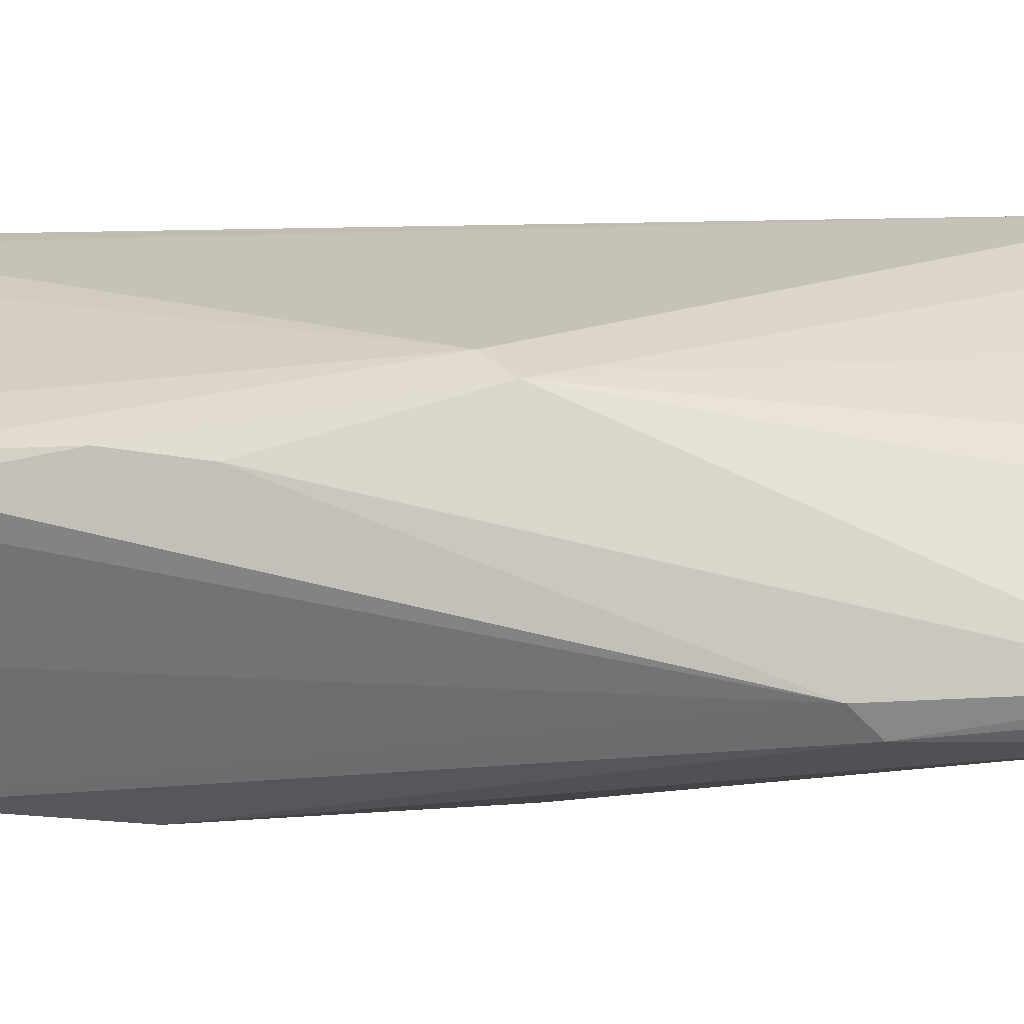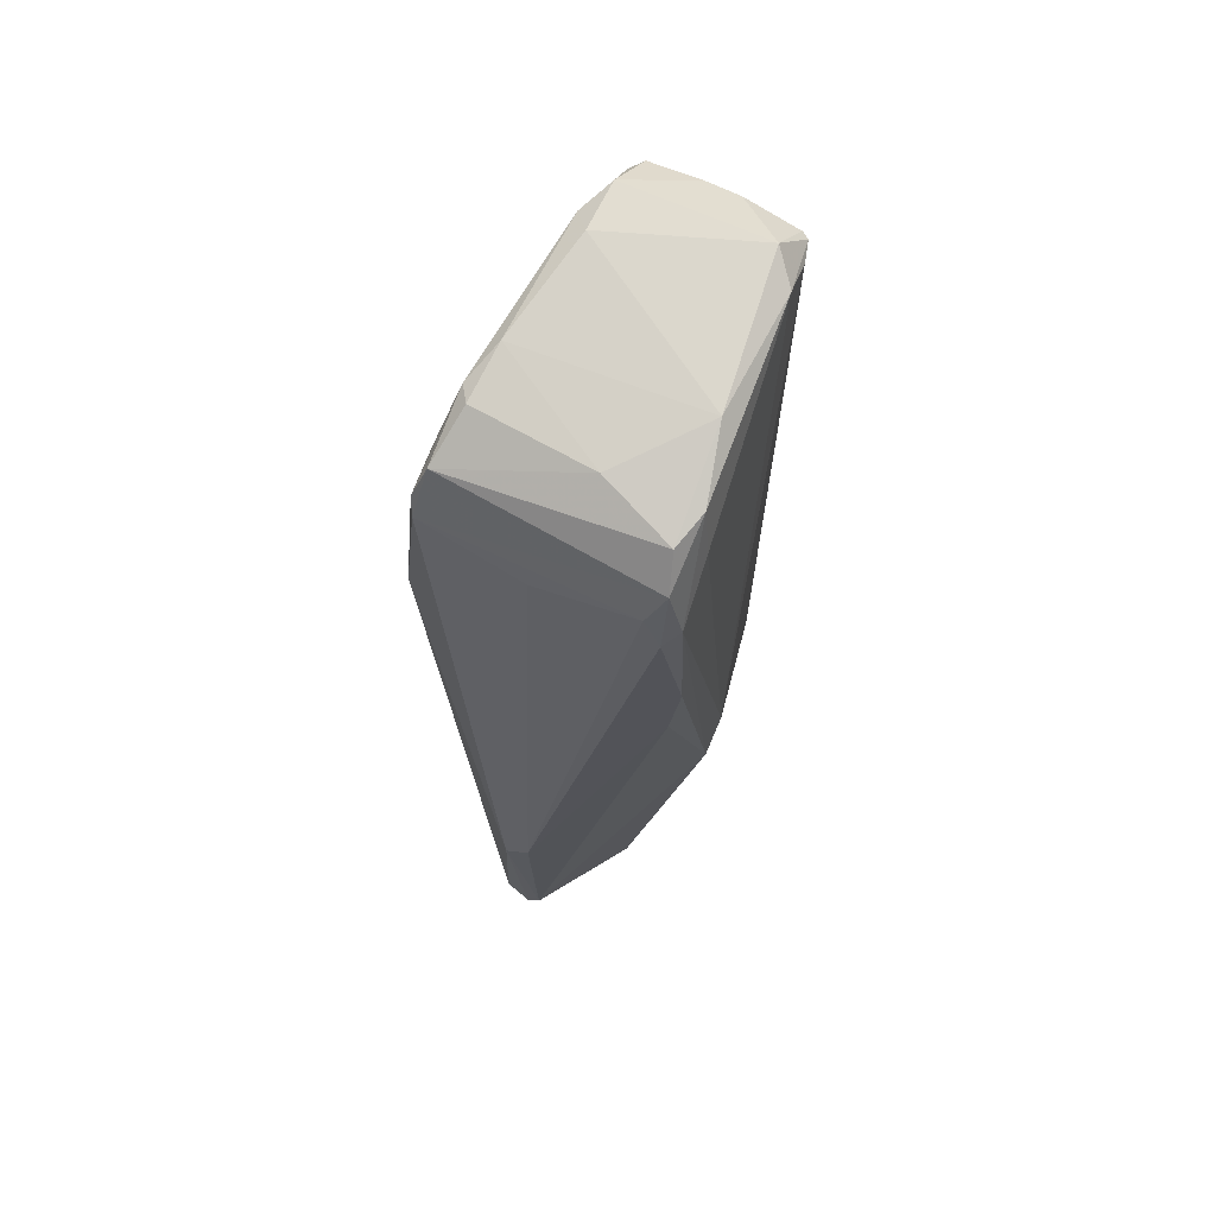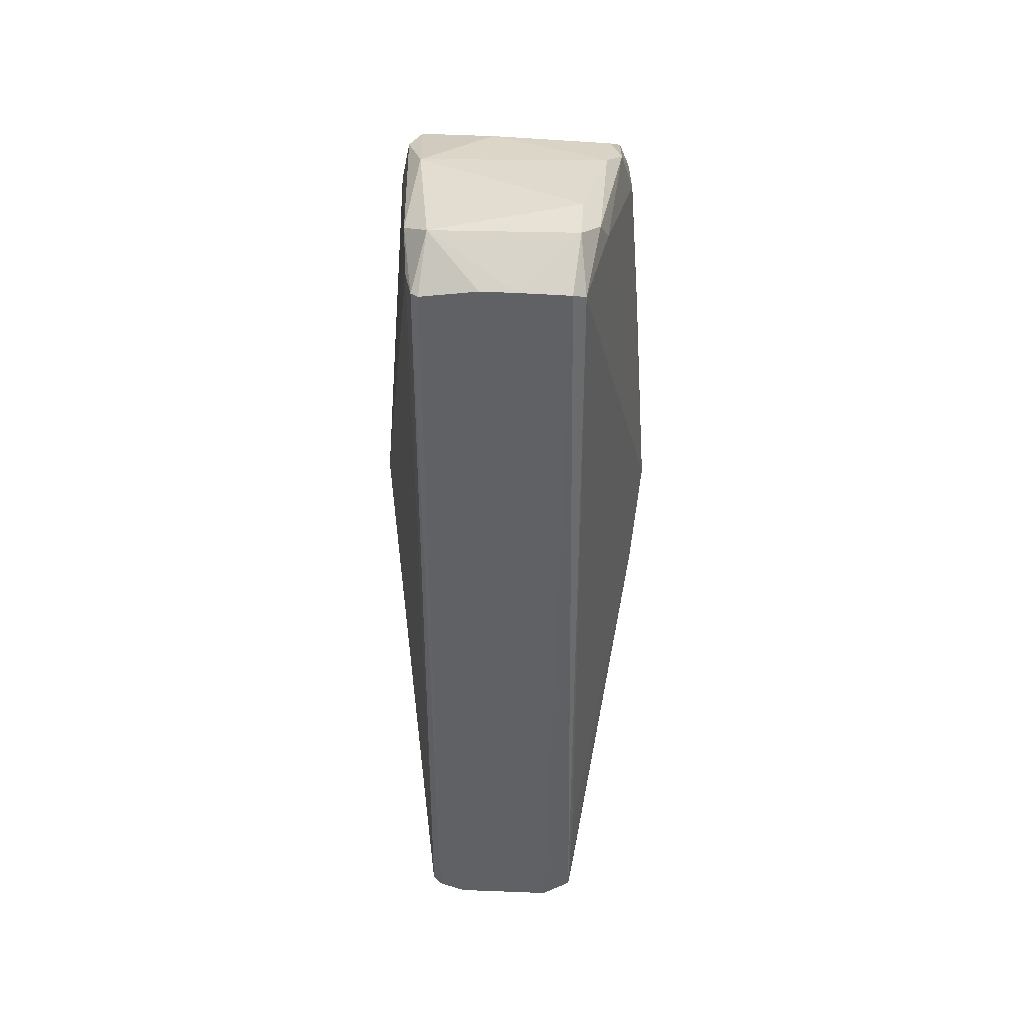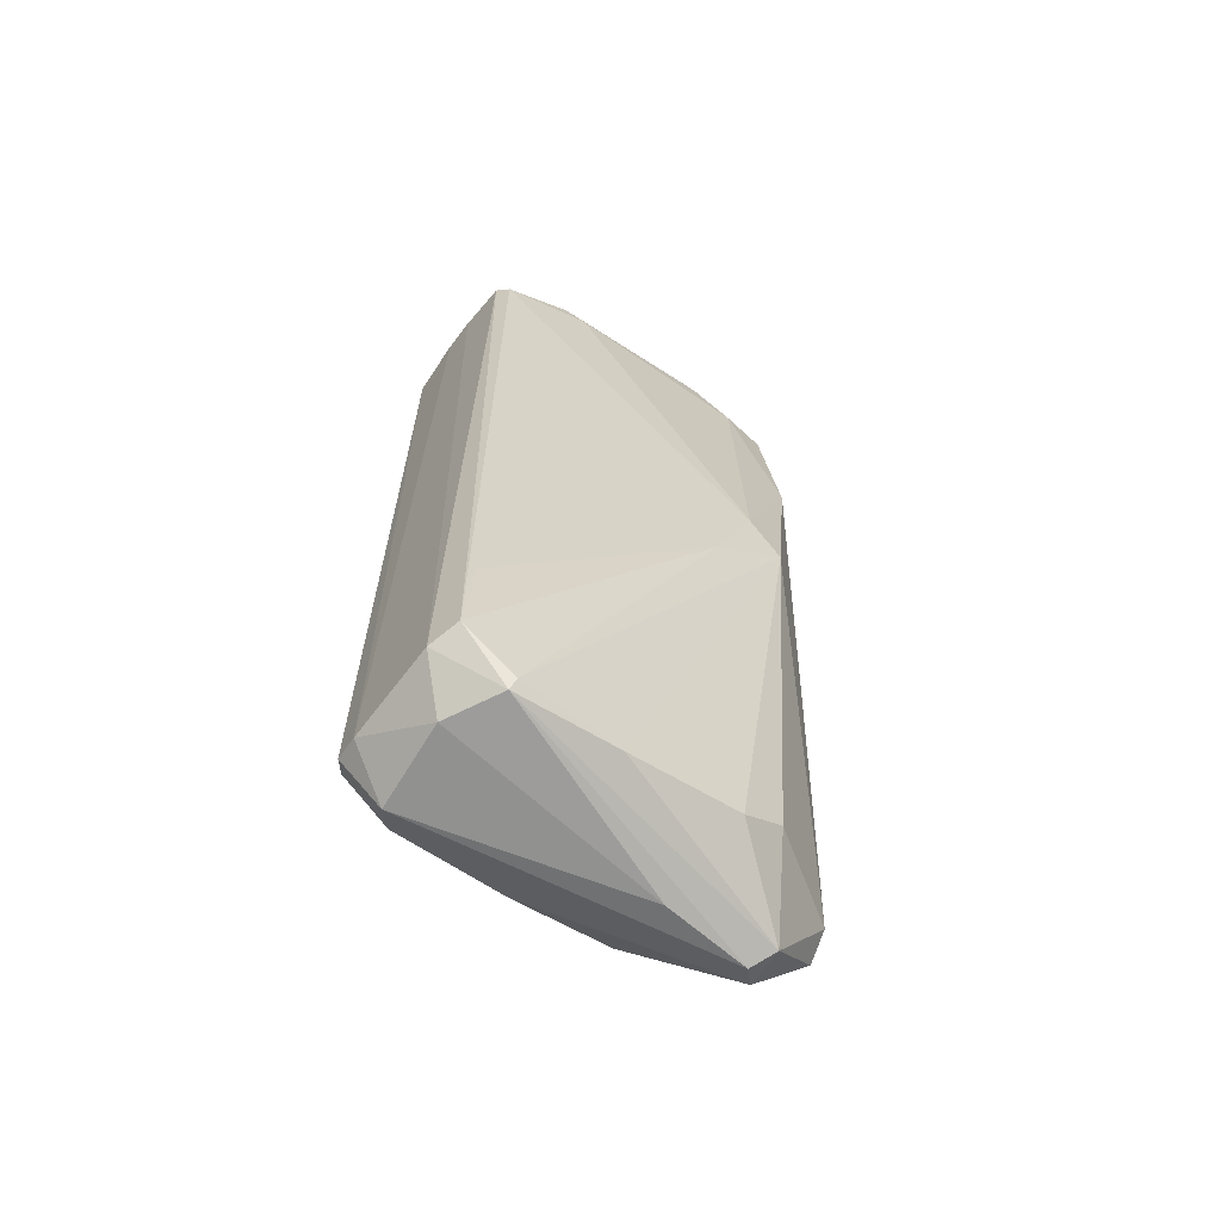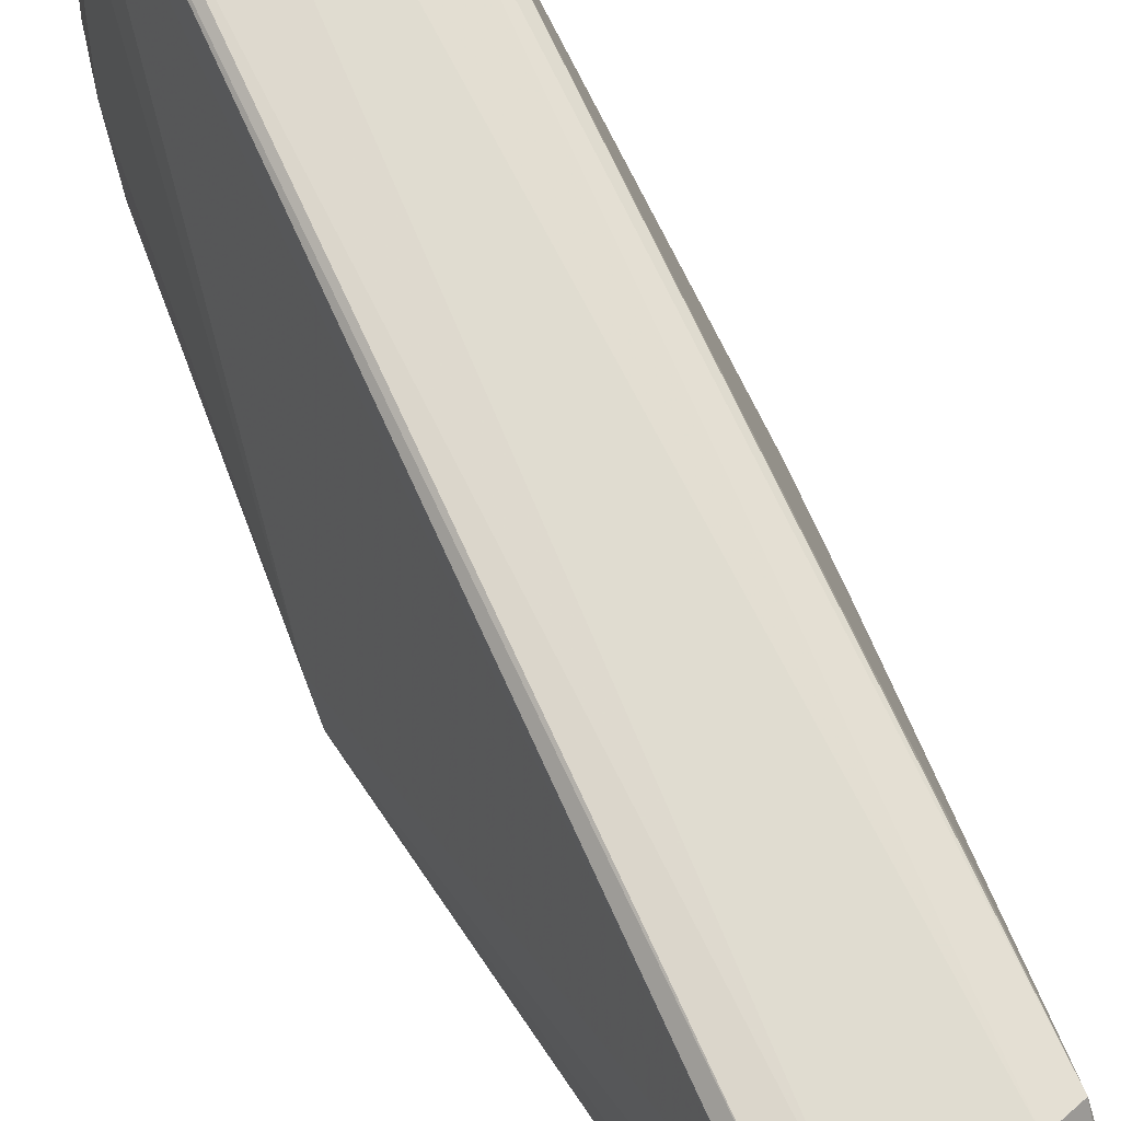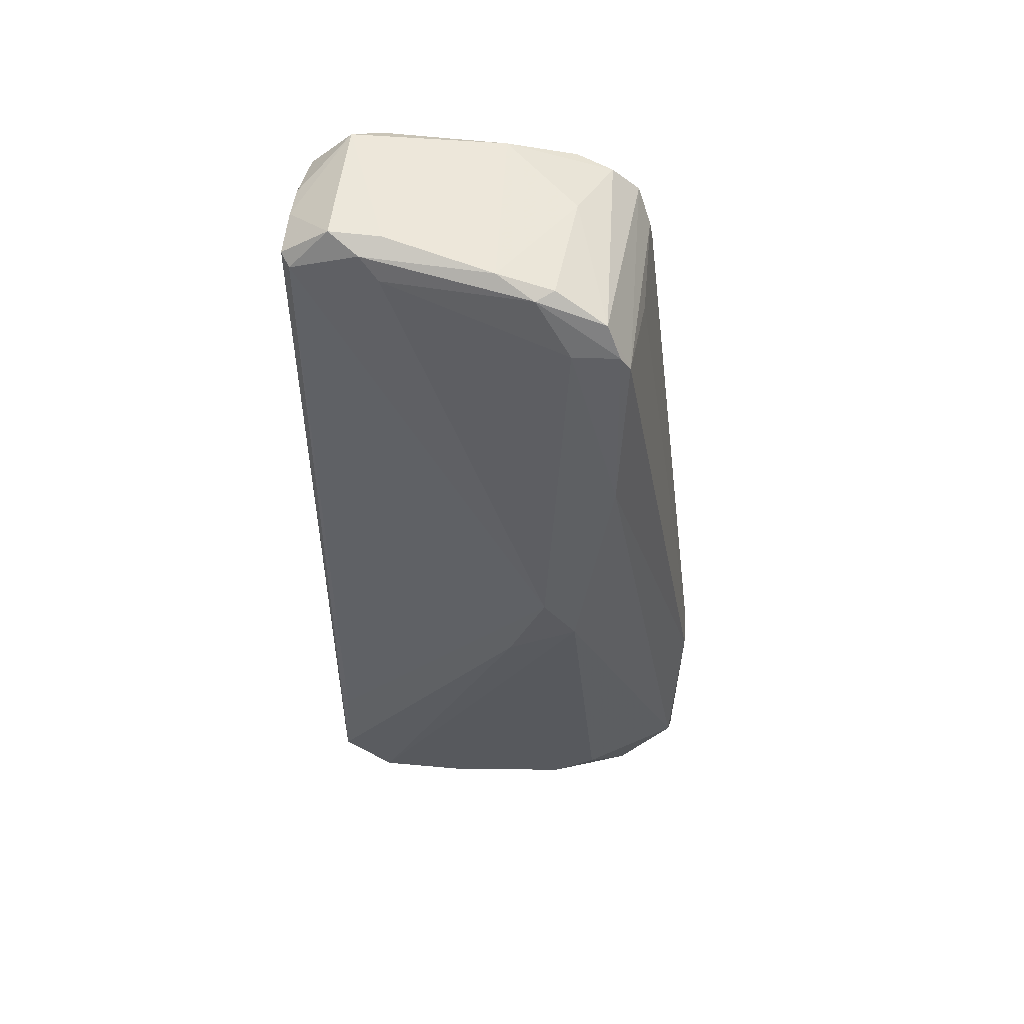
<metadata>
{"format":"obj","ext":"obj","renderer":"f3d","projection":"perspective","resolution":1024,"background":"white","views":[{"elev":-56.4,"azim":-88.9,"up":"+Z"},{"elev":68.6,"azim":-153.9,"up":"+Y"},{"elev":40.2,"azim":3.8,"up":"+Y"},{"elev":-64.3,"azim":52.8,"up":"+Y"},{"elev":69.6,"azim":-24.3,"up":"+Z"},{"elev":50.7,"azim":97.9,"up":"+Y"}]}
</metadata>
<code>
o convex_0
v 0.001207 0.07387 -0.008842
v 0.003833 0.09333 0.0663
v -0.003517 0.09333 0.0663
v 0.004885 -0.1006 0.05894
v -0.0319 -0.003347 0.000618
v 0.03169 -0.004911 0.000618
v -0.000891 -0.08901 -0.02513
v -0.01771 -0.09109 0.06366
v 0.0175 -0.09005 0.06419
v -0.01981 0.0975 0.05053
v 0.0196 0.09804 0.04843
v -0.02349 0.08542 -0.004632
v 0.02485 0.08175 -0.005682
v 0.0175 -0.09161 0.004828
v -0.01718 -0.09268 0.006403
v 0.002252 -0.04539 -0.02619
v 0.0175 0.09122 0.06366
v -0.000368 -0.1043 -0.009358
v -0.01718 0.09122 0.06471
v 0.02065 0.09489 0.008504
v -0.02822 0.04709 -0.006742
v 0.03169 0.003454 0.00797
v -0.009822 -0.09266 0.0663
v -0.01771 -0.09846 0.05315
v -0.0319 0.001889 0.007454
v 0.01802 -0.09793 0.05263
v -0.01928 0.09804 0.02373
v 0.004356 -0.08425 -0.0246
v 0.02853 0.04287 -0.006742
v -0.004046 -0.08427 -0.02513
v 0.01119 -0.09214 0.0663
v -0.02559 0.08332 0.006394
v -0.02401 0.07176 -0.008317
v 0.01592 0.1007 0.05525
v -0.01718 -0.08373 -0.004632
v 0.0259 0.08175 0.004303
v 0.01697 -0.08532 -0.004632
v -0.002994 -0.04066 -0.02565
v 0.0238 0.07808 -0.007792
v -0.01455 0.1007 0.0563
v 0.01487 0.09279 0.06577
v -0.02139 0.09174 0.001144
v 0.004356 -0.1016 -0.01251
v -0.01403 -0.1006 0.05683
v -0.004046 -0.1016 -0.01304
v 0.02117 0.09331 0.04422
v 0.02275 0.08859 -0.002532
v -0.01876 0.09226 0.05946
v 0.01592 0.1007 0.04422
v -0.0156 0.09122 0.06577
v 0.01644 -0.1 0.05314
v -0.01771 -0.09635 0.02846
v -0.0156 -0.09109 0.06577
v 0.001207 -0.1043 0.009563
v 0.02958 -0.01753 0.01638
v 0.0175 -0.09739 0.03056
v -0.02664 0.03184 -0.008317
v -0.02033 0.0786 -0.007783
v 0.02328 0.09385 0.01218
v -0.02349 0.09333 0.009029
v -0.02664 0.07439 -0.005166
v 0.01802 -0.06848 0.06261
v 0.02012 0.09752 0.02058
v -0.005098 0.09489 0.006928
f 27 63 64
f 2 3 23
f 8 5 24
f 5 8 25
f 7 16 28
f 22 6 29
f 6 28 29
f 28 16 29
f 16 7 30
f 2 23 31
f 23 4 31
f 25 10 32
f 17 11 34
f 15 5 35
f 5 30 35
f 29 13 36
f 22 29 36
f 6 14 37
f 28 6 37
f 16 30 38
f 21 33 38
f 13 29 39
f 29 16 39
f 38 1 39
f 16 38 39
f 3 2 40
f 10 19 40
f 27 10 40
f 2 34 40
f 9 17 41
f 2 31 41
f 31 9 41
f 34 2 41
f 17 34 41
f 7 28 43
f 37 14 43
f 28 37 43
f 4 23 44
f 8 24 44
f 24 18 44
f 18 24 45
f 30 7 45
f 15 35 45
f 35 30 45
f 7 43 45
f 43 18 45
f 11 17 46
f 17 22 46
f 22 36 46
f 39 12 47
f 13 39 47
f 12 42 47
f 8 19 48
f 19 10 48
f 25 8 48
f 10 25 48
f 34 11 49
f 27 40 49
f 40 34 49
f 23 3 50
f 3 40 50
f 40 19 50
f 26 9 51
f 9 31 51
f 31 4 51
f 18 43 51
f 5 15 52
f 24 5 52
f 15 45 52
f 45 24 52
f 19 8 53
f 44 23 53
f 8 44 53
f 50 19 53
f 23 50 53
f 4 44 54
f 44 18 54
f 51 4 54
f 18 51 54
f 6 22 55
f 9 26 55
f 26 6 55
f 14 6 56
f 6 26 56
f 43 14 56
f 26 51 56
f 51 43 56
f 5 21 57
f 30 5 57
f 38 30 57
f 21 38 57
f 33 12 58
f 1 38 58
f 38 33 58
f 39 1 58
f 12 39 58
f 36 13 59
f 11 46 59
f 46 36 59
f 47 20 59
f 13 47 59
f 10 27 60
f 32 10 60
f 42 12 60
f 27 42 60
f 21 5 61
f 5 25 61
f 25 32 61
f 12 33 61
f 33 21 61
f 60 12 61
f 32 60 61
f 17 9 62
f 22 17 62
f 9 55 62
f 55 22 62
f 49 11 63
f 27 49 63
f 11 59 63
f 59 20 63
f 42 27 64
f 20 47 64
f 47 42 64
f 63 20 64

</code>
